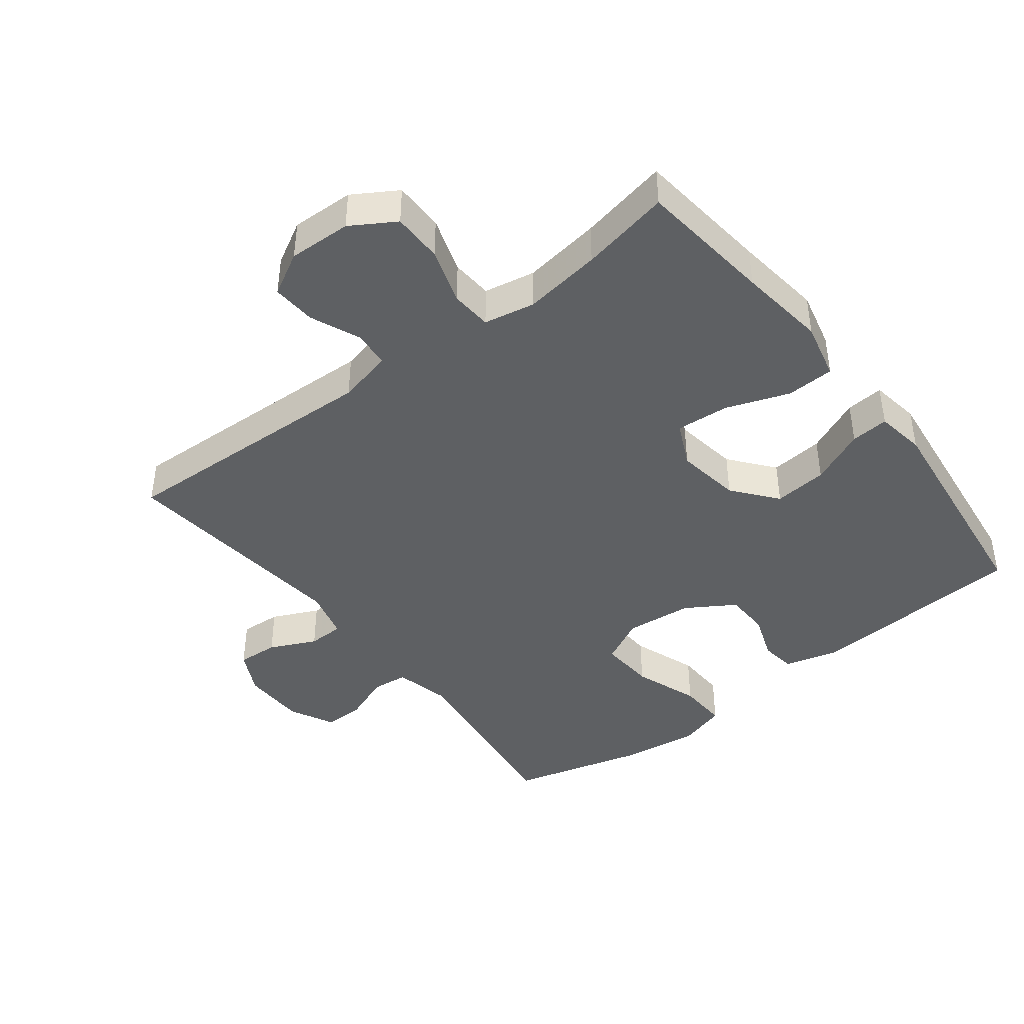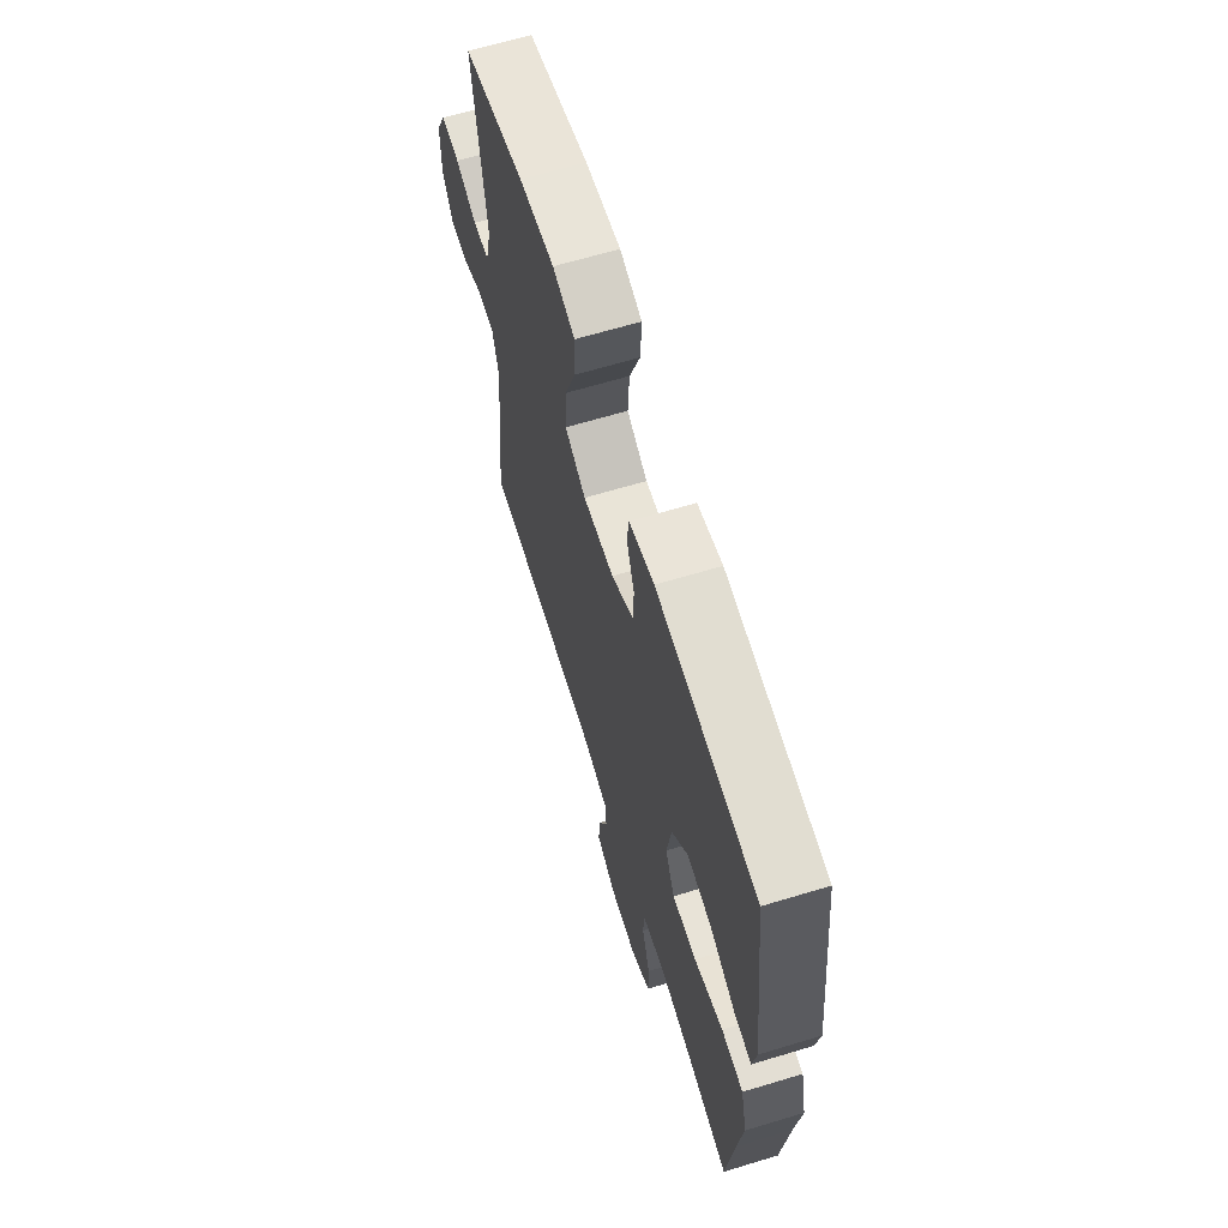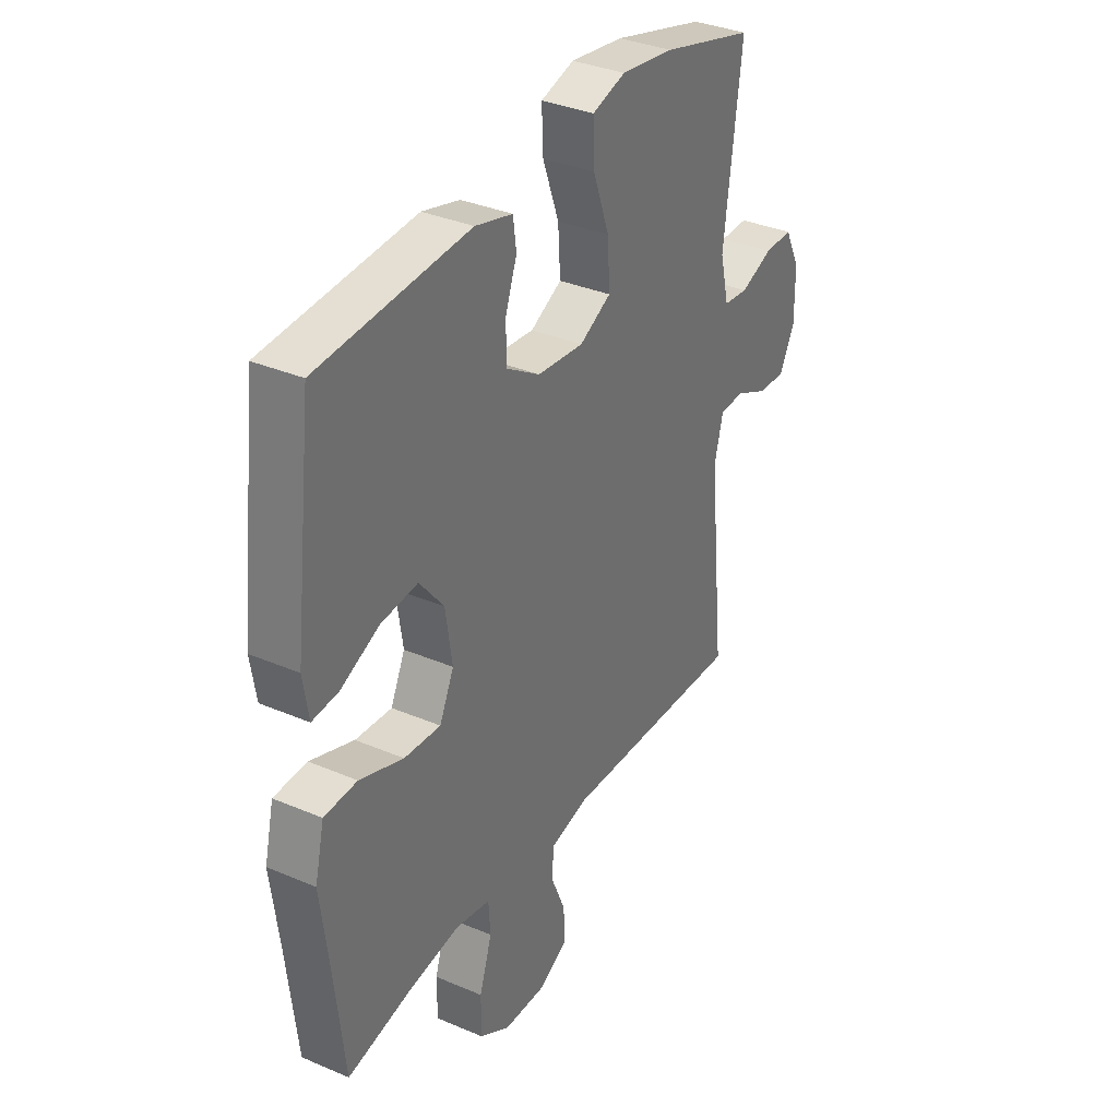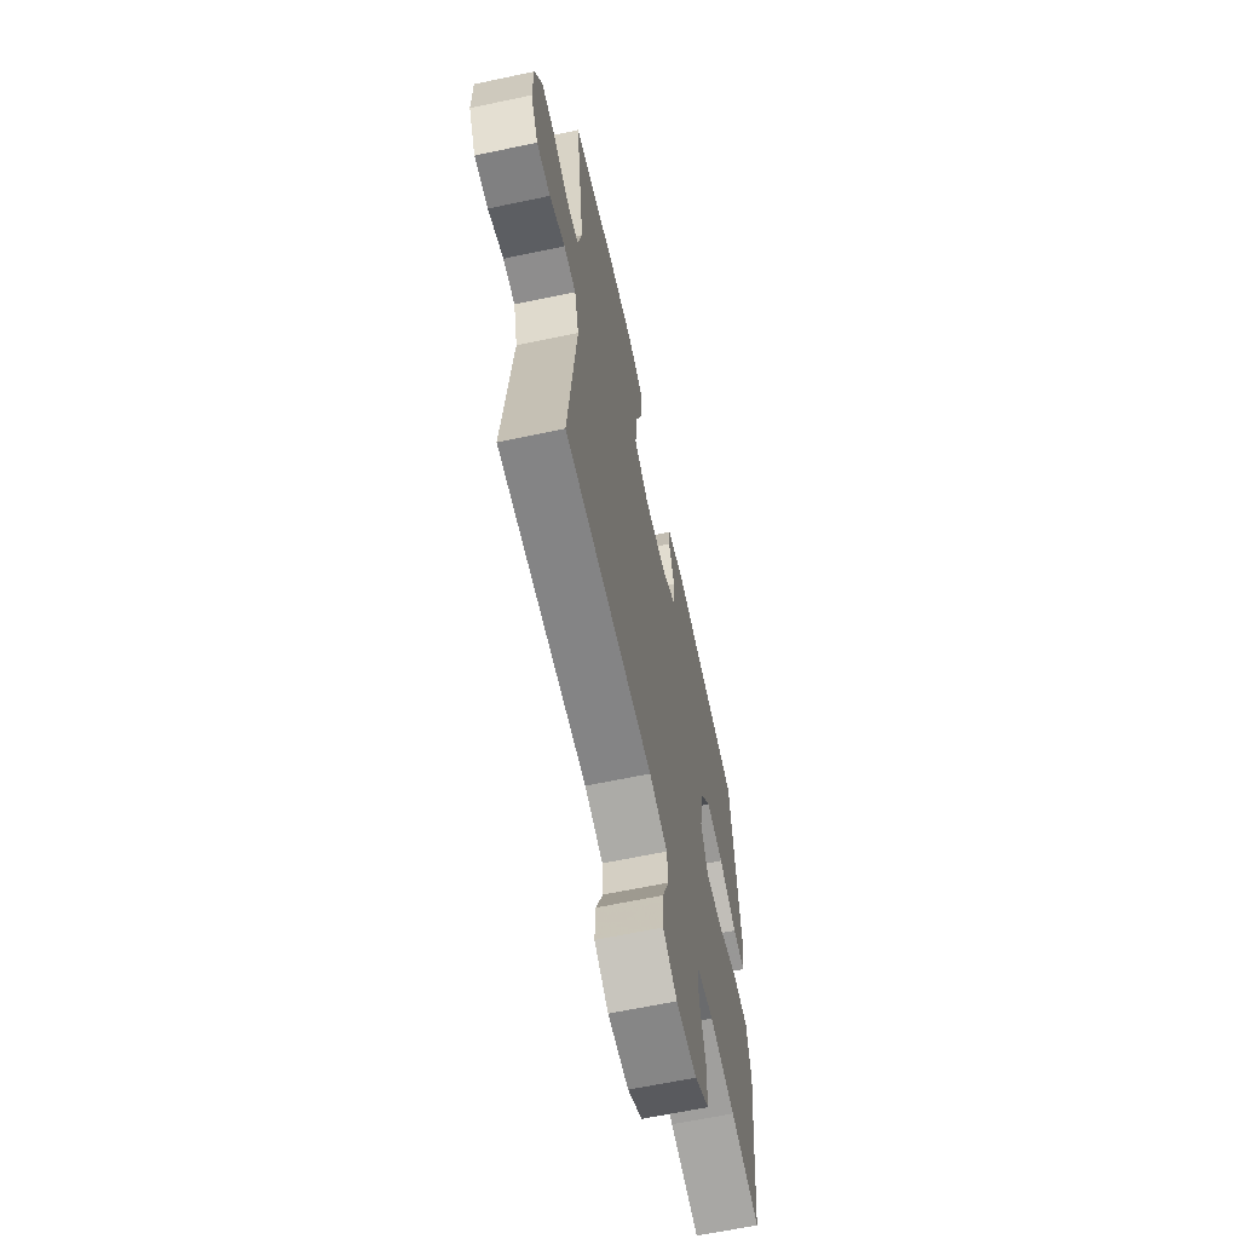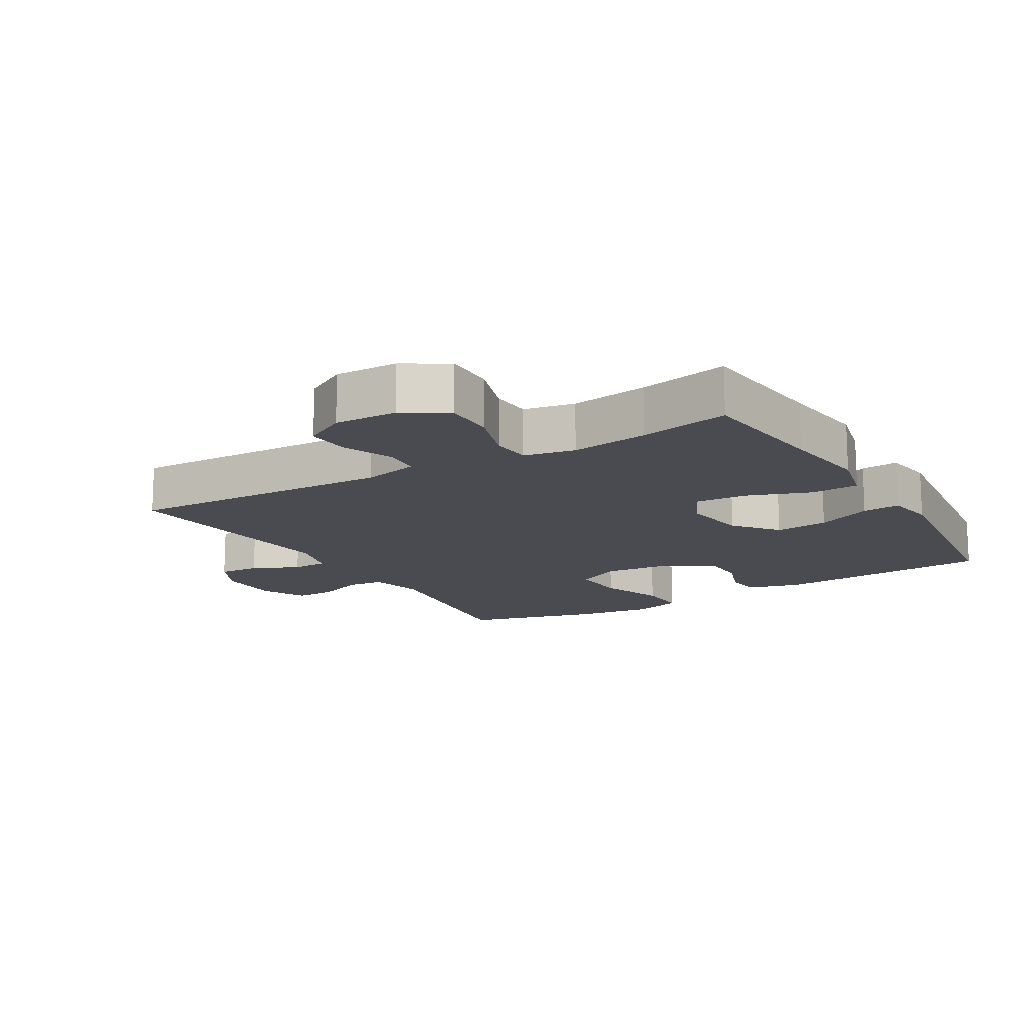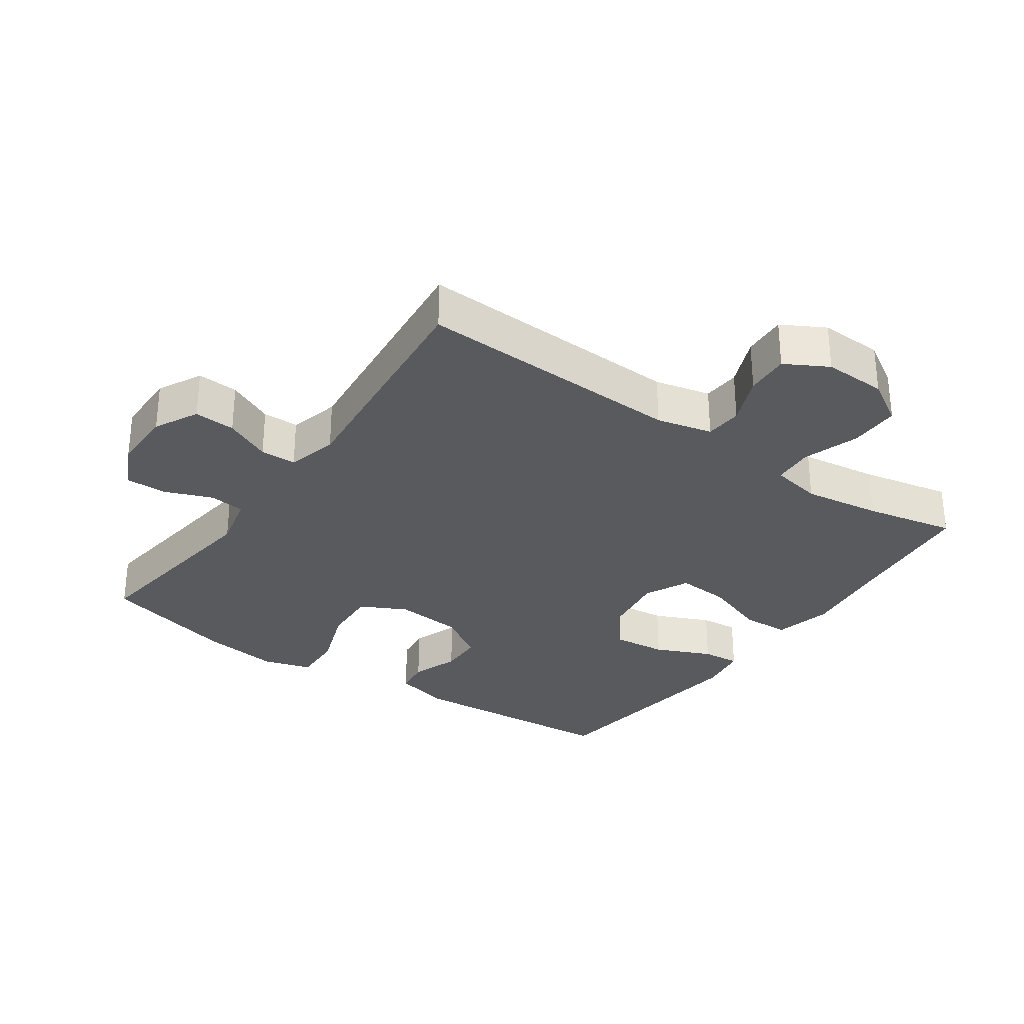
<metadata>
{"format":"obj","ext":"obj","renderer":"f3d","projection":"perspective","resolution":1024,"background":"white","views":[{"elev":-42.4,"azim":-142.3,"up":"+Y"},{"elev":65.3,"azim":-106.9,"up":"+Z"},{"elev":34.6,"azim":-60.2,"up":"+Z"},{"elev":-63.7,"azim":102.1,"up":"+Z"},{"elev":-14.6,"azim":-149.3,"up":"+Y"},{"elev":-30.6,"azim":145.0,"up":"+Y"}]}
</metadata>
<code>
v 0.5 0.07 -0.5
v 0.091 0.07 -0.484
v 0.006 0.07 -0.504
v 0.002 0.07 -0.561
v 0.034 0.07 -0.637
v 0.038 0.07 -0.704
v -0.027 0.07 -0.74
v -0.123 0.07 -0.737
v -0.19 0.07 -0.696
v -0.19 0.07 -0.619
v -0.162 0.07 -0.533
v -0.166 0.07 -0.47
v -0.244 0.07 -0.455
v -0.363 0.07 -0.472
v -0.5 0.07 -0.5
v -0.523 0.07 -0.293
v -0.54 0.07 -0.158
v -0.519 0.07 -0.07
v -0.446 0.07 -0.067
v -0.349 0.07 -0.102
v -0.268 0.07 -0.108
v -0.236 0.07 -0.04
v -0.251 0.07 0.059
v -0.305 0.07 0.126
v -0.387 0.07 0.118
v -0.472 0.07 0.08
v -0.53 0.07 0.075
v -0.542 0.07 0.151
v -0.5 0.07 0.5
v -0.167 0.07 0.523
v -0.084 0.07 0.501
v -0.077 0.07 0.447
v -0.103 0.07 0.375
v -0.101 0.07 0.307
v -0.027 0.07 0.261
v 0.076 0.07 0.251
v 0.146 0.07 0.287
v 0.141 0.07 0.372
v 0.105 0.07 0.472
v 0.102 0.07 0.549
v 0.176 0.07 0.571
v 0.294 0.07 0.555
v 0.5 0.07 0.5
v 0.461 0.07 0.196
v 0.481 0.07 0.112
v 0.536 0.07 0.106
v 0.608 0.07 0.134
v 0.671 0.07 0.135
v 0.705 0.07 0.066
v 0.706 0.07 -0.031
v 0.672 0.07 -0.098
v 0.609 0.07 -0.094
v 0.538 0.07 -0.061
v 0.483 0.07 -0.062
v 0.463 0.07 -0.139
v 0.5 0 -0.5
v 0.091 0 -0.484
v 0.006 0 -0.504
v 0.002 0 -0.561
v 0.034 0 -0.637
v 0.038 0 -0.704
v -0.027 0 -0.74
v -0.123 0 -0.737
v -0.19 0 -0.696
v -0.19 0 -0.619
v -0.162 0 -0.533
v -0.166 0 -0.47
v -0.244 0 -0.455
v -0.363 0 -0.472
v -0.5 0 -0.5
v -0.523 0 -0.293
v -0.54 0 -0.158
v -0.519 0 -0.07
v -0.446 0 -0.067
v -0.349 0 -0.102
v -0.268 0 -0.108
v -0.236 0 -0.04
v -0.251 0 0.059
v -0.305 0 0.126
v -0.387 0 0.118
v -0.472 0 0.08
v -0.53 0 0.075
v -0.542 0 0.151
v -0.5 0 0.5
v -0.167 0 0.523
v -0.084 0 0.501
v -0.077 0 0.447
v -0.103 0 0.375
v -0.101 0 0.307
v -0.027 0 0.261
v 0.076 0 0.251
v 0.146 0 0.287
v 0.141 0 0.372
v 0.105 0 0.472
v 0.102 0 0.549
v 0.176 0 0.571
v 0.294 0 0.555
v 0.5 0 0.5
v 0.461 0 0.196
v 0.481 0 0.112
v 0.536 0 0.106
v 0.608 0 0.134
v 0.671 0 0.135
v 0.705 0 0.066
v 0.706 0 -0.031
v 0.672 0 -0.098
v 0.609 0 -0.094
v 0.538 0 -0.061
v 0.483 0 -0.062
v 0.463 0 -0.139
f 50 51 52 53
f 50 53 54
f 49 50 54
f 46 47 48 49
f 45 46 49 54
f 44 45 54 55
f 42 43 44
f 41 42 44 55
f 38 39 40 41
f 37 38 41 55
f 30 31 32 33
f 30 33 34
f 29 30 34
f 28 29 34 35
f 25 26 27 28
f 24 25 28 35
f 17 18 19 20
f 16 17 20 21
f 14 15 16 21
f 13 14 21 22
f 8 9 10 11
f 8 11 12
f 7 8 12
f 4 5 6 7
f 3 4 7 12
f 2 3 12
f 36 37 55 1
f 23 24 35 36
f 22 23 36 1
f 12 13 22
f 1 2 12 22
f 108 107 106 105
f 109 108 105
f 109 105 104
f 104 103 102 101
f 109 104 101 100
f 110 109 100 99
f 99 98 97
f 110 99 97 96
f 96 95 94 93
f 110 96 93 92
f 88 87 86 85
f 89 88 85
f 89 85 84
f 90 89 84 83
f 83 82 81 80
f 90 83 80 79
f 75 74 73 72
f 76 75 72 71
f 76 71 70 69
f 77 76 69 68
f 66 65 64 63
f 67 66 63
f 67 63 62
f 62 61 60 59
f 67 62 59 58
f 67 58 57
f 56 110 92 91
f 91 90 79 78
f 56 91 78 77
f 77 68 67
f 77 67 57 56
f 1 56 57 2
f 2 57 58 3
f 3 58 59 4
f 4 59 60 5
f 5 60 61 6
f 6 61 62 7
f 7 62 63 8
f 8 63 64 9
f 9 64 65 10
f 10 65 66 11
f 11 66 67 12
f 12 67 68 13
f 13 68 69 14
f 14 69 70 15
f 15 70 71 16
f 16 71 72 17
f 17 72 73 18
f 18 73 74 19
f 19 74 75 20
f 20 75 76 21
f 21 76 77 22
f 22 77 78 23
f 23 78 79 24
f 24 79 80 25
f 25 80 81 26
f 26 81 82 27
f 27 82 83 28
f 28 83 84 29
f 29 84 85 30
f 30 85 86 31
f 31 86 87 32
f 32 87 88 33
f 33 88 89 34
f 34 89 90 35
f 35 90 91 36
f 36 91 92 37
f 37 92 93 38
f 38 93 94 39
f 39 94 95 40
f 40 95 96 41
f 41 96 97 42
f 42 97 98 43
f 43 98 99 44
f 44 99 100 45
f 45 100 101 46
f 46 101 102 47
f 47 102 103 48
f 48 103 104 49
f 49 104 105 50
f 50 105 106 51
f 51 106 107 52
f 52 107 108 53
f 53 108 109 54
f 54 109 110 55
f 55 110 56 1

</code>
